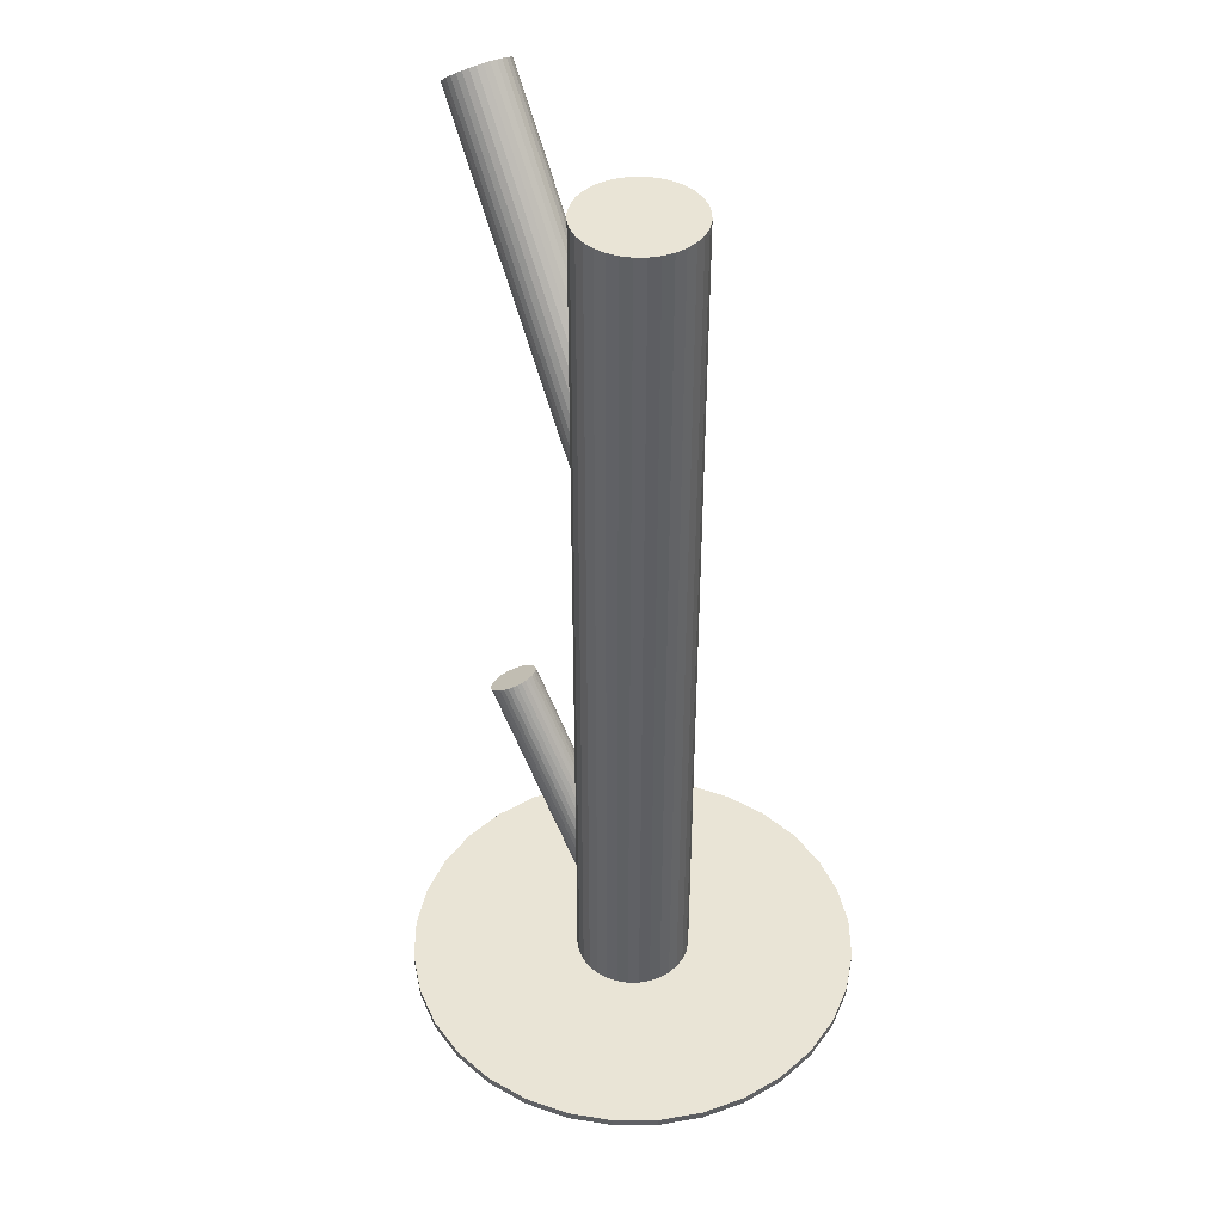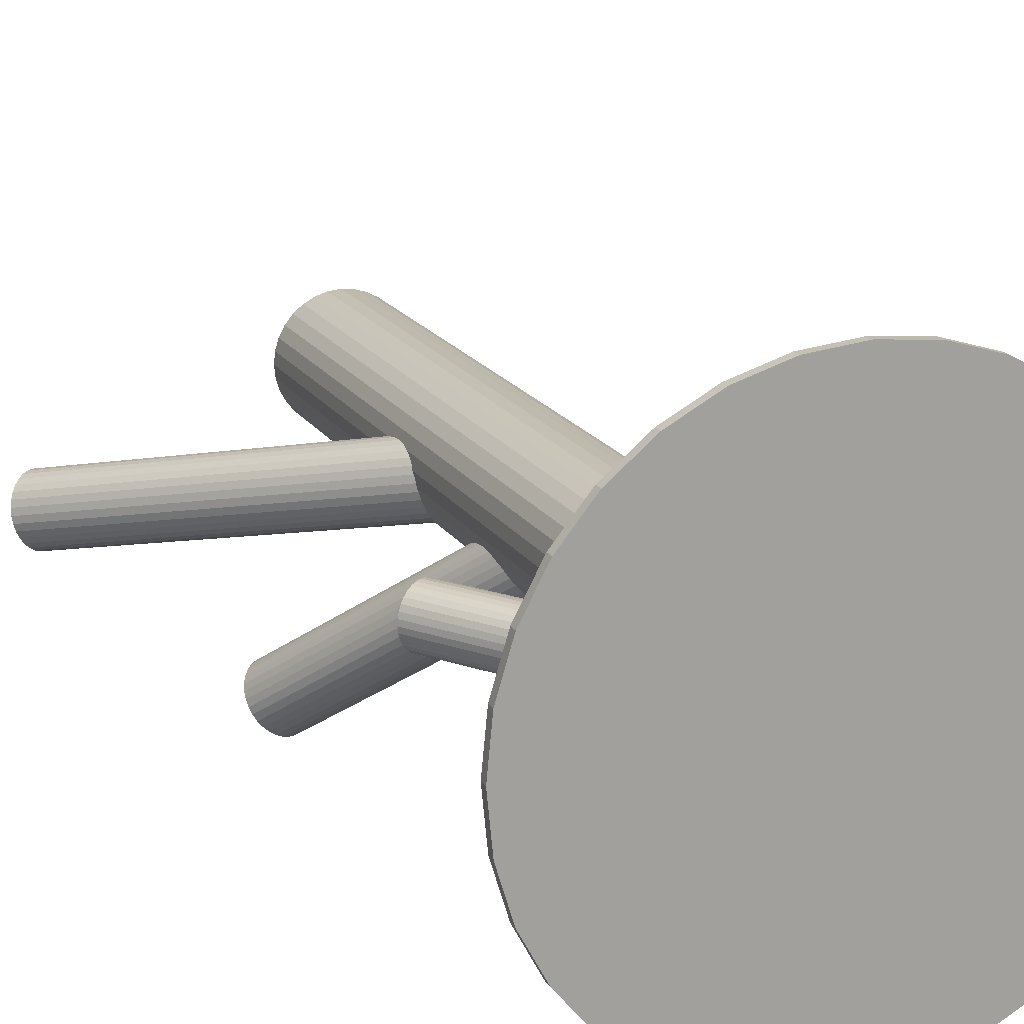
<metadata>
{"format":"obj","ext":"obj","renderer":"f3d","projection":"perspective","resolution":1024,"background":"white","views":[{"elev":42.7,"azim":-140.9,"up":"+Z"},{"elev":17.4,"azim":158.0,"up":"+Y"}]}
</metadata>
<code>
v -0.00937 -0 0.1452
v -0.00937 -0 -0.1498
v -0.00937 0.01901 0.1452
v -0.00937 0.01901 -0.1498
v -0.00937 -0.01901 0.1452
v -0.00937 -0.01901 -0.1498
v 0.008192 -0.007274 0.1452
v 0.008192 -0.007274 -0.1498
v 0.008192 0.007274 0.1452
v 0.008192 0.007274 -0.1498
v -0.02518 0.01056 0.1452
v -0.02518 0.01056 -0.1498
v -0.02518 -0.01056 0.1452
v -0.02518 -0.01056 -0.1498
v 0.00119 -0.01581 0.1452
v 0.00119 -0.01581 -0.1498
v 0.00119 0.01581 0.1452
v 0.00119 0.01581 -0.1498
v 0.009638 -0 0.1452
v 0.009638 -0 -0.1498
v -0.01308 -0.01864 0.1452
v -0.01308 -0.01864 -0.1498
v -0.01308 0.01864 0.1452
v -0.01308 0.01864 -0.1498
v -0.02801 -0.003708 0.1452
v -0.02801 -0.003708 -0.1498
v -0.02801 0.003708 0.1452
v -0.02801 0.003708 -0.1498
v 0.004071 0.01344 0.1452
v 0.004071 0.01344 -0.1498
v 0.004071 -0.01344 0.1452
v 0.004071 -0.01344 -0.1498
v -0.01664 0.01756 0.1452
v -0.01664 0.01756 -0.1498
v -0.01664 -0.01756 0.1452
v -0.01664 -0.01756 -0.1498
v -0.002096 0.01756 0.1452
v -0.002096 0.01756 -0.1498
v -0.002096 -0.01756 0.1452
v -0.002096 -0.01756 -0.1498
v -0.02281 0.01344 0.1452
v -0.02281 0.01344 -0.1498
v -0.02281 -0.01344 0.1452
v -0.02281 -0.01344 -0.1498
v 0.009273 -0.003708 0.1452
v 0.009273 -0.003708 -0.1498
v 0.009273 0.003708 0.1452
v 0.009273 0.003708 -0.1498
v -0.005662 -0.01864 0.1452
v -0.005662 -0.01864 -0.1498
v -0.005662 0.01864 0.1452
v -0.005662 0.01864 -0.1498
v -0.02838 0 0.1452
v -0.02838 0 -0.1498
v -0.01993 -0.01581 0.1452
v -0.01993 -0.01581 -0.1498
v -0.01993 0.01581 0.1452
v -0.01993 0.01581 -0.1498
v 0.006435 0.01056 0.1452
v 0.006435 0.01056 -0.1498
v 0.006435 -0.01056 0.1452
v 0.006435 -0.01056 -0.1498
v -0.02693 -0.007274 0.1452
v -0.02693 -0.007274 -0.1498
v -0.02693 0.007274 0.1452
v -0.02693 0.007274 -0.1498
v 0.04241 -0.001392 -0.05518
v -0.00937 -0 -0.1414
v 0.04931 -0.001577 -0.05932
v -0.002473 -0.0001854 -0.1456
v 0.03551 -0.001206 -0.05103
v -0.01627 0.0001854 -0.1373
v 0.0422 -0.009437 -0.05518
v -0.009586 -0.008046 -0.1414
v 0.04642 0.005195 -0.05748
v -0.005358 0.006587 -0.1437
v 0.03876 0.005401 -0.05287
v -0.01302 0.006793 -0.1391
v 0.03769 0.004428 -0.05225
v -0.01409 0.00582 -0.1385
v 0.04744 0.004166 -0.05811
v -0.00434 0.005558 -0.1444
v 0.04887 0.001516 -0.059
v -0.002915 0.002908 -0.1453
v 0.03612 0.001858 -0.05135
v -0.01566 0.00325 -0.1376
v 0.03656 -0.005707 -0.05173
v -0.01523 -0.004316 -0.138
v 0.04803 -0.006016 -0.05862
v -0.003755 -0.004624 -0.1449
v 0.04922 -3.92e-06 -0.05924
v -0.002563 0.001388 -0.1455
v 0.03569 0.0003597 -0.05111
v -0.01609 0.001751 -0.1374
v 0.03957 -0.008754 -0.05359
v -0.01221 -0.007362 -0.1398
v 0.04485 -0.008896 -0.05676
v -0.00693 -0.007504 -0.143
v 0.04085 -0.009247 -0.05437
v -0.01093 -0.007855 -0.1406
v 0.04355 -0.009319 -0.05598
v -0.008237 -0.007927 -0.1422
v 0.04128 0.006535 -0.05437
v -0.0105 0.007927 -0.1406
v 0.04397 0.006463 -0.05598
v -0.007813 0.007855 -0.1422
v 0.03997 0.006112 -0.05359
v -0.01181 0.007504 -0.1398
v 0.04525 0.00597 -0.05676
v -0.006531 0.007362 -0.143
v 0.04913 -0.003143 -0.05924
v -0.002648 -0.001751 -0.1455
v 0.0356 -0.00278 -0.05111
v -0.01618 -0.001388 -0.1374
v 0.0368 0.003232 -0.05173
v -0.01498 0.004624 -0.138
v 0.04827 0.002924 -0.05862
v -0.003515 0.004316 -0.1449
v 0.0487 -0.004642 -0.059
v -0.003081 -0.00325 -0.1453
v 0.03596 -0.004299 -0.05135
v -0.01583 -0.002908 -0.1376
v 0.03738 -0.00695 -0.05225
v -0.0144 -0.005558 -0.1385
v 0.04714 -0.007212 -0.05811
v -0.004646 -0.00582 -0.1444
v 0.04606 -0.008184 -0.05748
v -0.005718 -0.006793 -0.1437
v 0.0384 -0.007978 -0.05287
v -0.01338 -0.006587 -0.1391
v 0.04263 0.006654 -0.05518
v -0.009154 0.008046 -0.1414
v 0.07543 -0.03206 0.1429
v -0.00937 -0 0.03047
v 0.0675 -0.02906 0.1498
v -0.0173 0.002997 0.0373
v 0.08336 -0.03506 0.1361
v -0.001443 -0.002997 0.02363
v 0.07832 -0.04138 0.1381
v -0.006487 -0.009319 0.02564
v 0.0671 -0.03714 0.1477
v -0.0177 -0.005081 0.0353
v 0.08423 -0.03093 0.1366
v -0.0005733 0.001128 0.02415
v 0.06958 -0.02539 0.1492
v -0.01522 0.006665 0.03678
v 0.07928 -0.02188 0.1429
v -0.005521 0.01018 0.03047
v 0.06783 -0.03886 0.1467
v -0.01698 -0.006802 0.03426
v 0.07664 -0.04219 0.1391
v -0.008167 -0.01013 0.02667
v 0.06884 -0.04032 0.1455
v -0.01596 -0.008261 0.03308
v 0.07491 -0.04261 0.1403
v -0.009893 -0.01055 0.02785
v 0.0732 -0.04263 0.1416
v -0.0116 -0.01057 0.02913
v 0.07011 -0.04146 0.1443
v -0.01469 -0.009402 0.0318
v 0.08246 -0.03698 0.1362
v -0.002346 -0.004926 0.02377
v 0.06691 -0.03111 0.1496
v -0.0179 0.0009527 0.03717
v 0.08416 -0.02889 0.1372
v -0.0006403 0.003165 0.02479
v 0.07098 -0.02391 0.1486
v -0.01382 0.008149 0.03615
v 0.07988 -0.04021 0.1372
v -0.004918 -0.008149 0.02479
v 0.0667 -0.03522 0.1486
v -0.0181 -0.003165 0.03615
v 0.08396 -0.03301 0.1362
v -0.0008443 -0.0009527 0.02377
v 0.06841 -0.02713 0.1496
v -0.01639 0.004926 0.03717
v 0.08075 -0.02266 0.1416
v -0.004048 0.009402 0.02913
v 0.07766 -0.02149 0.1443
v -0.007141 0.01057 0.0318
v 0.07595 -0.0215 0.1455
v -0.008847 0.01055 0.03308
v 0.08202 -0.0238 0.1403
v -0.00278 0.008261 0.02785
v 0.07423 -0.02193 0.1467
v -0.01057 0.01013 0.03426
v 0.08304 -0.02526 0.1391
v -0.001765 0.006802 0.02667
v 0.07158 -0.04224 0.1429
v -0.01322 -0.01018 0.03047
v 0.08128 -0.03872 0.1366
v -0.00352 -0.006665 0.02415
v 0.06664 -0.03319 0.1492
v -0.01817 -0.001128 0.03678
v 0.08376 -0.02698 0.1381
v -0.001043 0.005081 0.02564
v 0.07255 -0.02274 0.1477
v -0.01225 0.009319 0.0353
v -0.00937 -0 -0.02077
v 0.03769 -0.06036 0.0599
v -0.014 0.005936 -0.01362
v 0.03306 -0.05442 0.06704
v -0.004742 -0.005936 -0.02791
v 0.04232 -0.06629 0.05276
v -0.01776 0.001391 -0.01483
v 0.0293 -0.05897 0.06584
v -0.01007 -0.008481 -0.0267
v 0.037 -0.06884 0.05396
v -0.001962 -0.003042 -0.02736
v 0.0451 -0.0634 0.0533
v -0.01052 0.007926 -0.01417
v 0.03655 -0.05243 0.0665
v -0.006857 0.008709 -0.01572
v 0.04021 -0.05165 0.06495
v -0.000311 0.0003144 -0.02582
v 0.04675 -0.06004 0.05485
v -0.0187 -0.003623 -0.01803
v 0.02836 -0.06398 0.06263
v -0.01516 -0.008167 -0.0235
v 0.0319 -0.06852 0.05717
v -0.01551 0.004577 -0.01376
v 0.03156 -0.05578 0.0669
v -0.006427 -0.007067 -0.02777
v 0.04064 -0.06742 0.05289
v 5.22e-06 0.002007 -0.02473
v 0.04707 -0.05835 0.05593
v -0.005138 0.008603 -0.0168
v 0.04193 -0.05175 0.06387
v -0.001187 0.006381 -0.02077
v 0.04588 -0.05398 0.0599
v -0.0004415 0.0051 -0.02216
v 0.04662 -0.05526 0.05851
v -0.002248 0.007416 -0.01937
v 0.04482 -0.05294 0.06129
v -0.01649 -0.007416 -0.02216
v 0.03057 -0.06777 0.05851
v -0.0183 -0.0051 -0.01937
v 0.02876 -0.06546 0.06129
v -0.01755 -0.006381 -0.02077
v 0.02951 -0.06674 0.0599
v -0.0136 -0.008603 -0.02473
v 0.03346 -0.06896 0.05593
v -0.01875 -0.002007 -0.0168
v 0.02832 -0.06236 0.06387
v -0.01231 0.007067 -0.01376
v 0.03475 -0.05329 0.0669
v -0.003234 -0.004577 -0.02777
v 0.04383 -0.06493 0.05289
v -0.003581 0.008167 -0.01803
v 0.04348 -0.05219 0.06263
v -3.884e-05 0.003623 -0.0235
v 0.04702 -0.05673 0.05717
v -0.01843 -0.0003144 -0.01572
v 0.02863 -0.06067 0.06495
v -0.01188 -0.008709 -0.02582
v 0.03518 -0.06907 0.05485
v -0.008225 -0.007926 -0.02736
v 0.03884 -0.06828 0.0533
v -0.01678 0.003042 -0.01417
v 0.03029 -0.05731 0.0665
v -0.008673 0.008481 -0.01483
v 0.03839 -0.05188 0.06584
v -0.0009754 -0.001391 -0.0267
v 0.04609 -0.06175 0.05396
v -0.00937 -0 -0.1498
v -0.00937 -0 -0.1471
v -0.00937 -0.07486 -0.1498
v -0.00937 -0.07486 -0.1471
v -0.00937 0.07486 -0.1498
v -0.00937 0.07486 -0.1471
v -0.0623 -0.05293 -0.1498
v -0.0623 -0.05293 -0.1471
v -0.0623 0.05293 -0.1498
v -0.0623 0.05293 -0.1471
v -0.05096 -0.06224 -0.1498
v -0.05096 -0.06224 -0.1471
v -0.05096 0.06224 -0.1498
v -0.05096 0.06224 -0.1471
v -0.08279 -0.0146 -0.1498
v -0.08279 -0.0146 -0.1471
v -0.08279 0.0146 -0.1498
v -0.08279 0.0146 -0.1471
v -0.02397 -0.07342 -0.1498
v -0.02397 -0.07342 -0.1471
v -0.02397 0.07342 -0.1498
v -0.02397 0.07342 -0.1471
v -0.07853 0.02865 -0.1498
v -0.07853 0.02865 -0.1471
v -0.07853 -0.02865 -0.1498
v -0.07853 -0.02865 -0.1471
v 0.01928 -0.06916 -0.1498
v 0.01928 -0.06916 -0.1471
v 0.01928 0.06916 -0.1498
v 0.01928 0.06916 -0.1471
v -0.08423 0 -0.1498
v -0.08423 0 -0.1471
v -0.07161 -0.04159 -0.1498
v -0.07161 -0.04159 -0.1471
v -0.07161 0.04159 -0.1498
v -0.07161 0.04159 -0.1471
v 0.05287 -0.04159 -0.1498
v 0.05287 -0.04159 -0.1471
v 0.05287 0.04159 -0.1498
v 0.05287 0.04159 -0.1471
v 0.06549 -0 -0.1498
v 0.06549 -0 -0.1471
v -0.03802 -0.06916 -0.1498
v -0.03802 -0.06916 -0.1471
v -0.03802 0.06916 -0.1498
v -0.03802 0.06916 -0.1471
v 0.05979 0.02865 -0.1498
v 0.05979 0.02865 -0.1471
v 0.05979 -0.02865 -0.1498
v 0.05979 -0.02865 -0.1471
v 0.005234 -0.07342 -0.1498
v 0.005234 -0.07342 -0.1471
v 0.005234 0.07342 -0.1498
v 0.005234 0.07342 -0.1471
v 0.06405 -0.0146 -0.1498
v 0.06405 -0.0146 -0.1471
v 0.06405 0.0146 -0.1498
v 0.06405 0.0146 -0.1471
v 0.03222 -0.06224 -0.1498
v 0.03222 -0.06224 -0.1471
v 0.03222 0.06224 -0.1498
v 0.03222 0.06224 -0.1471
v 0.04356 -0.05293 -0.1498
v 0.04356 -0.05293 -0.1471
v 0.04356 0.05293 -0.1498
v 0.04356 0.05293 -0.1471
f 20 2 48
f 20 48 19
f 19 48 47
f 19 47 1
f 48 2 10
f 48 10 47
f 47 10 9
f 47 9 1
f 10 2 60
f 10 60 9
f 9 60 59
f 9 59 1
f 60 2 30
f 60 30 59
f 59 30 29
f 59 29 1
f 30 2 18
f 30 18 29
f 29 18 17
f 29 17 1
f 18 2 38
f 18 38 17
f 17 38 37
f 17 37 1
f 38 2 52
f 38 52 37
f 37 52 51
f 37 51 1
f 52 2 4
f 52 4 51
f 51 4 3
f 51 3 1
f 4 2 24
f 4 24 3
f 3 24 23
f 3 23 1
f 24 2 34
f 24 34 23
f 23 34 33
f 23 33 1
f 34 2 58
f 34 58 33
f 33 58 57
f 33 57 1
f 58 2 42
f 58 42 57
f 57 42 41
f 57 41 1
f 42 2 12
f 42 12 41
f 41 12 11
f 41 11 1
f 12 2 66
f 12 66 11
f 11 66 65
f 11 65 1
f 66 2 28
f 66 28 65
f 65 28 27
f 65 27 1
f 28 2 54
f 28 54 27
f 27 54 53
f 27 53 1
f 54 2 26
f 54 26 53
f 53 26 25
f 53 25 1
f 26 2 64
f 26 64 25
f 25 64 63
f 25 63 1
f 64 2 14
f 64 14 63
f 63 14 13
f 63 13 1
f 14 2 44
f 14 44 13
f 13 44 43
f 13 43 1
f 44 2 56
f 44 56 43
f 43 56 55
f 43 55 1
f 56 2 36
f 56 36 55
f 55 36 35
f 55 35 1
f 36 2 22
f 36 22 35
f 35 22 21
f 35 21 1
f 22 2 6
f 22 6 21
f 21 6 5
f 21 5 1
f 6 2 50
f 6 50 5
f 5 50 49
f 5 49 1
f 50 2 40
f 50 40 49
f 49 40 39
f 49 39 1
f 40 2 16
f 40 16 39
f 39 16 15
f 39 15 1
f 16 2 32
f 16 32 15
f 15 32 31
f 15 31 1
f 32 2 62
f 32 62 31
f 31 62 61
f 31 61 1
f 62 2 8
f 62 8 61
f 61 8 7
f 61 7 1
f 8 2 46
f 8 46 7
f 7 46 45
f 7 45 1
f 46 2 20
f 46 20 45
f 45 20 19
f 45 19 1
f 132 68 104
f 132 104 131
f 131 104 103
f 131 103 67
f 104 68 108
f 104 108 103
f 103 108 107
f 103 107 67
f 108 68 78
f 108 78 107
f 107 78 77
f 107 77 67
f 78 68 80
f 78 80 77
f 77 80 79
f 77 79 67
f 80 68 116
f 80 116 79
f 79 116 115
f 79 115 67
f 116 68 86
f 116 86 115
f 115 86 85
f 115 85 67
f 86 68 94
f 86 94 85
f 85 94 93
f 85 93 67
f 94 68 72
f 94 72 93
f 93 72 71
f 93 71 67
f 72 68 114
f 72 114 71
f 71 114 113
f 71 113 67
f 114 68 122
f 114 122 113
f 113 122 121
f 113 121 67
f 122 68 88
f 122 88 121
f 121 88 87
f 121 87 67
f 88 68 124
f 88 124 87
f 87 124 123
f 87 123 67
f 124 68 130
f 124 130 123
f 123 130 129
f 123 129 67
f 130 68 96
f 130 96 129
f 129 96 95
f 129 95 67
f 96 68 100
f 96 100 95
f 95 100 99
f 95 99 67
f 100 68 74
f 100 74 99
f 99 74 73
f 99 73 67
f 74 68 102
f 74 102 73
f 73 102 101
f 73 101 67
f 102 68 98
f 102 98 101
f 101 98 97
f 101 97 67
f 98 68 128
f 98 128 97
f 97 128 127
f 97 127 67
f 128 68 126
f 128 126 127
f 127 126 125
f 127 125 67
f 126 68 90
f 126 90 125
f 125 90 89
f 125 89 67
f 90 68 120
f 90 120 89
f 89 120 119
f 89 119 67
f 120 68 112
f 120 112 119
f 119 112 111
f 119 111 67
f 112 68 70
f 112 70 111
f 111 70 69
f 111 69 67
f 70 68 92
f 70 92 69
f 69 92 91
f 69 91 67
f 92 68 84
f 92 84 91
f 91 84 83
f 91 83 67
f 84 68 118
f 84 118 83
f 83 118 117
f 83 117 67
f 118 68 82
f 118 82 117
f 117 82 81
f 117 81 67
f 82 68 76
f 82 76 81
f 81 76 75
f 81 75 67
f 76 68 110
f 76 110 75
f 75 110 109
f 75 109 67
f 110 68 106
f 110 106 109
f 109 106 105
f 109 105 67
f 106 68 132
f 106 132 105
f 105 132 131
f 105 131 67
f 148 134 180
f 148 180 147
f 147 180 179
f 147 179 133
f 180 134 182
f 180 182 179
f 179 182 181
f 179 181 133
f 182 134 186
f 182 186 181
f 181 186 185
f 181 185 133
f 186 134 198
f 186 198 185
f 185 198 197
f 185 197 133
f 198 134 168
f 198 168 197
f 197 168 167
f 197 167 133
f 168 134 146
f 168 146 167
f 167 146 145
f 167 145 133
f 146 134 176
f 146 176 145
f 145 176 175
f 145 175 133
f 176 134 136
f 176 136 175
f 175 136 135
f 175 135 133
f 136 134 164
f 136 164 135
f 135 164 163
f 135 163 133
f 164 134 194
f 164 194 163
f 163 194 193
f 163 193 133
f 194 134 172
f 194 172 193
f 193 172 171
f 193 171 133
f 172 134 142
f 172 142 171
f 171 142 141
f 171 141 133
f 142 134 150
f 142 150 141
f 141 150 149
f 141 149 133
f 150 134 154
f 150 154 149
f 149 154 153
f 149 153 133
f 154 134 160
f 154 160 153
f 153 160 159
f 153 159 133
f 160 134 190
f 160 190 159
f 159 190 189
f 159 189 133
f 190 134 158
f 190 158 189
f 189 158 157
f 189 157 133
f 158 134 156
f 158 156 157
f 157 156 155
f 157 155 133
f 156 134 152
f 156 152 155
f 155 152 151
f 155 151 133
f 152 134 140
f 152 140 151
f 151 140 139
f 151 139 133
f 140 134 170
f 140 170 139
f 139 170 169
f 139 169 133
f 170 134 192
f 170 192 169
f 169 192 191
f 169 191 133
f 192 134 162
f 192 162 191
f 191 162 161
f 191 161 133
f 162 134 138
f 162 138 161
f 161 138 137
f 161 137 133
f 138 134 174
f 138 174 137
f 137 174 173
f 137 173 133
f 174 134 144
f 174 144 173
f 173 144 143
f 173 143 133
f 144 134 166
f 144 166 143
f 143 166 165
f 143 165 133
f 166 134 196
f 166 196 165
f 165 196 195
f 165 195 133
f 196 134 188
f 196 188 195
f 195 188 187
f 195 187 133
f 188 134 184
f 188 184 187
f 187 184 183
f 187 183 133
f 184 134 178
f 184 178 183
f 183 178 177
f 183 177 133
f 178 134 148
f 178 148 177
f 177 148 147
f 177 147 133
f 229 199 233
f 229 233 230
f 230 233 234
f 230 234 200
f 233 199 249
f 233 249 234
f 234 249 250
f 234 250 200
f 249 199 227
f 249 227 250
f 250 227 228
f 250 228 200
f 227 199 213
f 227 213 228
f 228 213 214
f 228 214 200
f 213 199 261
f 213 261 214
f 214 261 262
f 214 262 200
f 261 199 211
f 261 211 262
f 262 211 212
f 262 212 200
f 211 199 245
f 211 245 212
f 212 245 246
f 212 246 200
f 245 199 201
f 245 201 246
f 246 201 202
f 246 202 200
f 201 199 221
f 201 221 202
f 202 221 222
f 202 222 200
f 221 199 259
f 221 259 222
f 222 259 260
f 222 260 200
f 259 199 205
f 259 205 260
f 260 205 206
f 260 206 200
f 205 199 253
f 205 253 206
f 206 253 254
f 206 254 200
f 253 199 243
f 253 243 254
f 254 243 244
f 254 244 200
f 243 199 217
f 243 217 244
f 244 217 218
f 244 218 200
f 217 199 237
f 217 237 218
f 218 237 238
f 218 238 200
f 237 199 239
f 237 239 238
f 238 239 240
f 238 240 200
f 239 199 235
f 239 235 240
f 240 235 236
f 240 236 200
f 235 199 219
f 235 219 236
f 236 219 220
f 236 220 200
f 219 199 241
f 219 241 220
f 220 241 242
f 220 242 200
f 241 199 255
f 241 255 242
f 242 255 256
f 242 256 200
f 255 199 207
f 255 207 256
f 256 207 208
f 256 208 200
f 207 199 257
f 207 257 208
f 208 257 258
f 208 258 200
f 257 199 223
f 257 223 258
f 258 223 224
f 258 224 200
f 223 199 203
f 223 203 224
f 224 203 204
f 224 204 200
f 203 199 247
f 203 247 204
f 204 247 248
f 204 248 200
f 247 199 209
f 247 209 248
f 248 209 210
f 248 210 200
f 209 199 263
f 209 263 210
f 210 263 264
f 210 264 200
f 263 199 215
f 263 215 264
f 264 215 216
f 264 216 200
f 215 199 225
f 215 225 216
f 216 225 226
f 216 226 200
f 225 199 251
f 225 251 226
f 226 251 252
f 226 252 200
f 251 199 231
f 251 231 252
f 252 231 232
f 252 232 200
f 231 199 229
f 231 229 232
f 232 229 230
f 232 230 200
f 305 265 321
f 305 321 306
f 306 321 322
f 306 322 266
f 321 265 311
f 321 311 322
f 322 311 312
f 322 312 266
f 311 265 303
f 311 303 312
f 312 303 304
f 312 304 266
f 303 265 329
f 303 329 304
f 304 329 330
f 304 330 266
f 329 265 325
f 329 325 330
f 330 325 326
f 330 326 266
f 325 265 293
f 325 293 326
f 326 293 294
f 326 294 266
f 293 265 317
f 293 317 294
f 294 317 318
f 294 318 266
f 317 265 269
f 317 269 318
f 318 269 270
f 318 270 266
f 269 265 285
f 269 285 270
f 270 285 286
f 270 286 266
f 285 265 309
f 285 309 286
f 286 309 310
f 286 310 266
f 309 265 277
f 309 277 310
f 310 277 278
f 310 278 266
f 277 265 273
f 277 273 278
f 278 273 274
f 278 274 266
f 273 265 299
f 273 299 274
f 274 299 300
f 274 300 266
f 299 265 287
f 299 287 300
f 300 287 288
f 300 288 266
f 287 265 281
f 287 281 288
f 288 281 282
f 288 282 266
f 281 265 295
f 281 295 282
f 282 295 296
f 282 296 266
f 295 265 279
f 295 279 296
f 296 279 280
f 296 280 266
f 279 265 289
f 279 289 280
f 280 289 290
f 280 290 266
f 289 265 297
f 289 297 290
f 290 297 298
f 290 298 266
f 297 265 271
f 297 271 298
f 298 271 272
f 298 272 266
f 271 265 275
f 271 275 272
f 272 275 276
f 272 276 266
f 275 265 307
f 275 307 276
f 276 307 308
f 276 308 266
f 307 265 283
f 307 283 308
f 308 283 284
f 308 284 266
f 283 265 267
f 283 267 284
f 284 267 268
f 284 268 266
f 267 265 315
f 267 315 268
f 268 315 316
f 268 316 266
f 315 265 291
f 315 291 316
f 316 291 292
f 316 292 266
f 291 265 323
f 291 323 292
f 292 323 324
f 292 324 266
f 323 265 327
f 323 327 324
f 324 327 328
f 324 328 266
f 327 265 301
f 327 301 328
f 328 301 302
f 328 302 266
f 301 265 313
f 301 313 302
f 302 313 314
f 302 314 266
f 313 265 319
f 313 319 314
f 314 319 320
f 314 320 266
f 319 265 305
f 319 305 320
f 320 305 306
f 320 306 266

</code>
